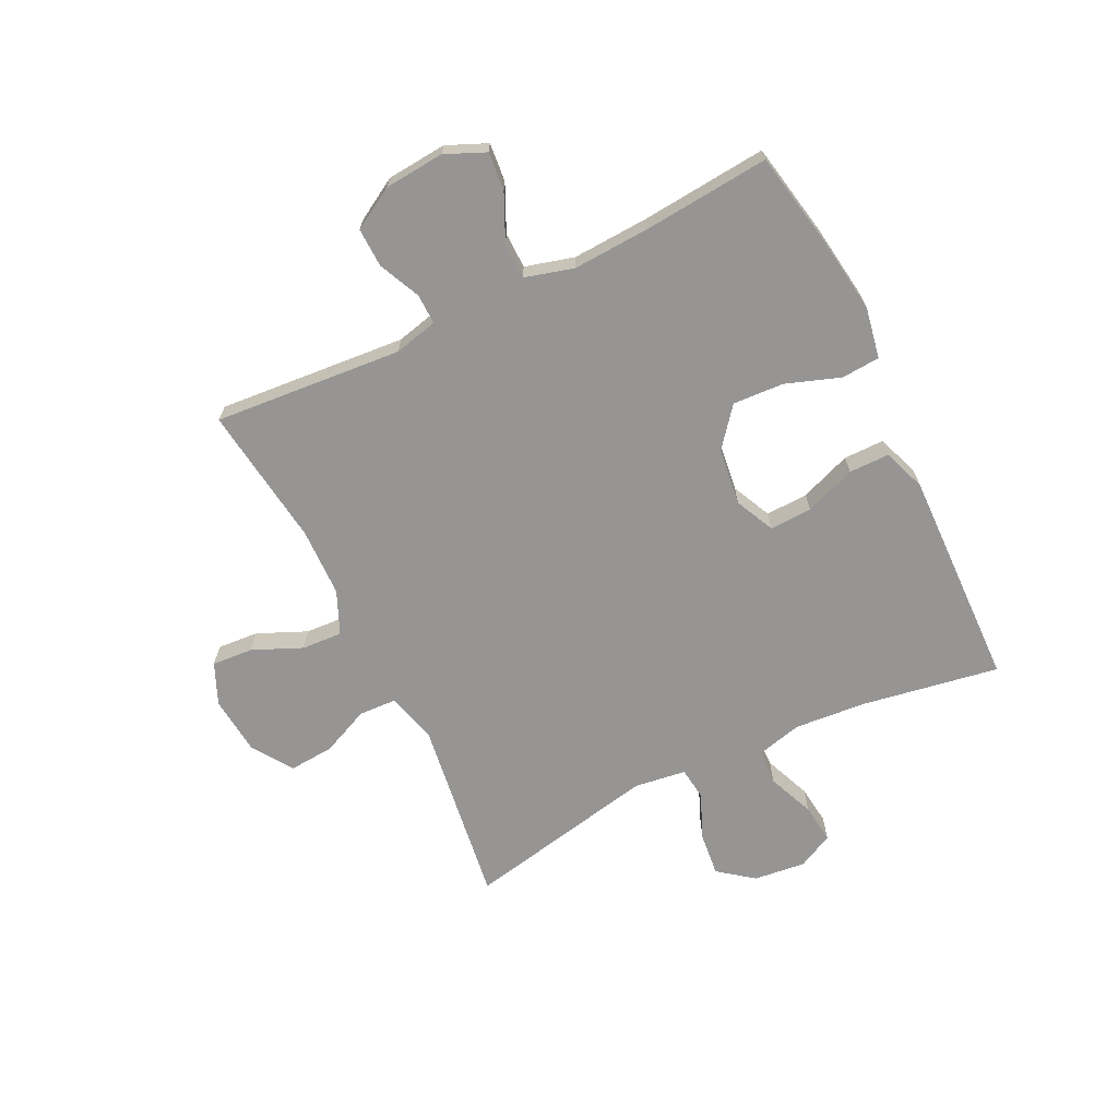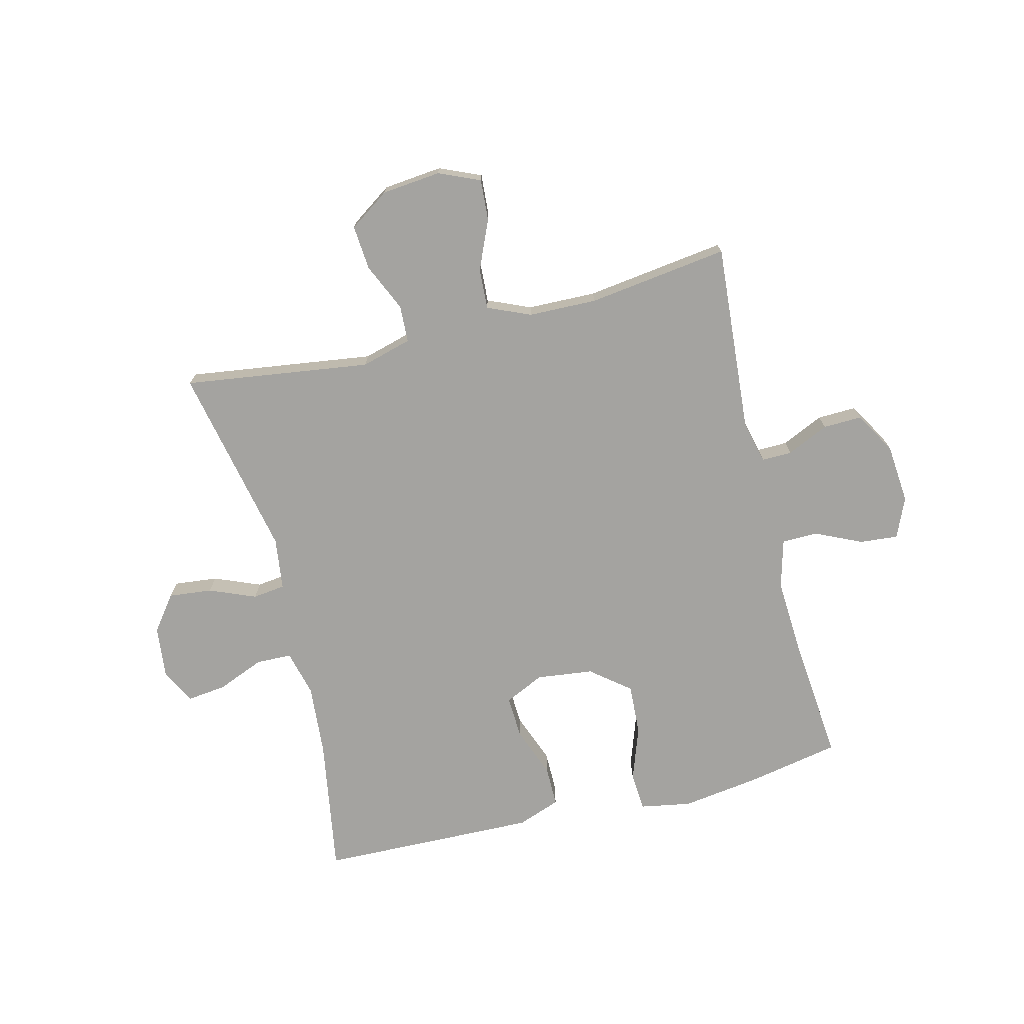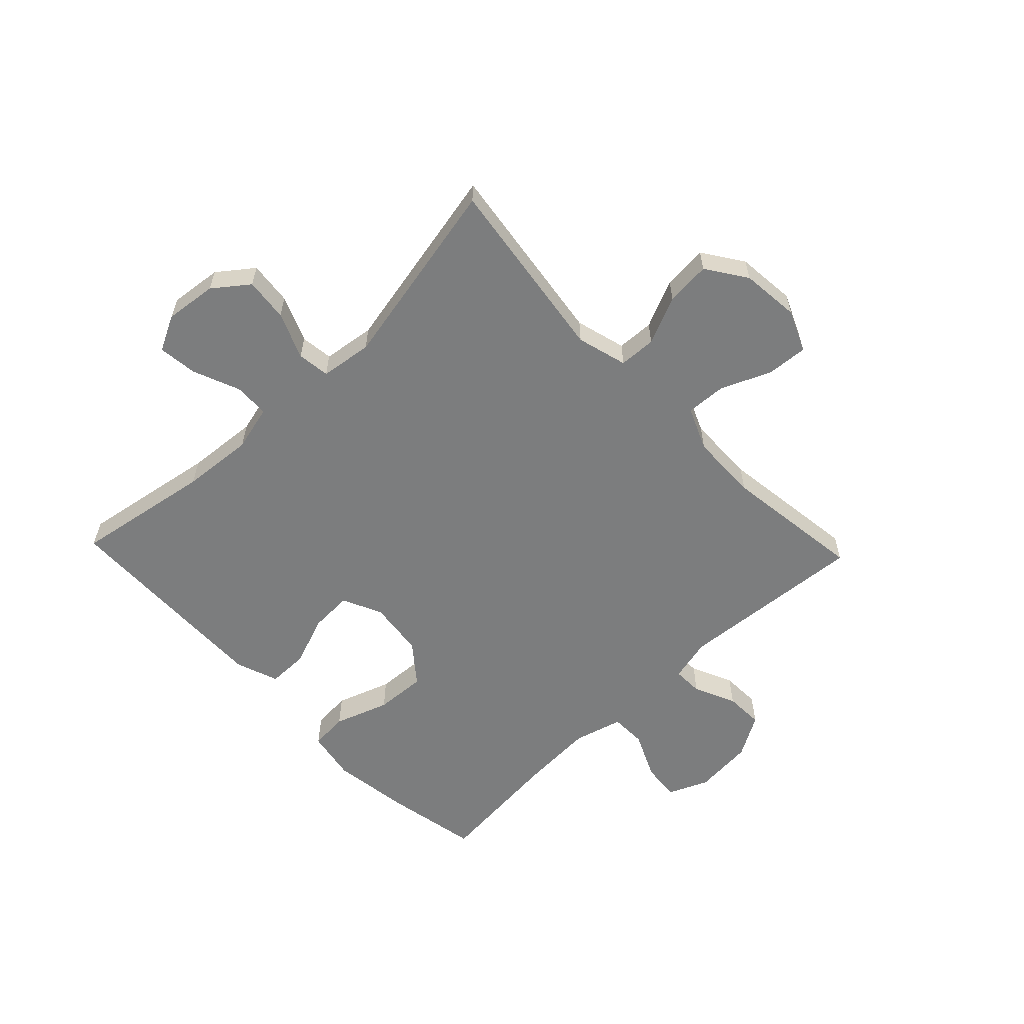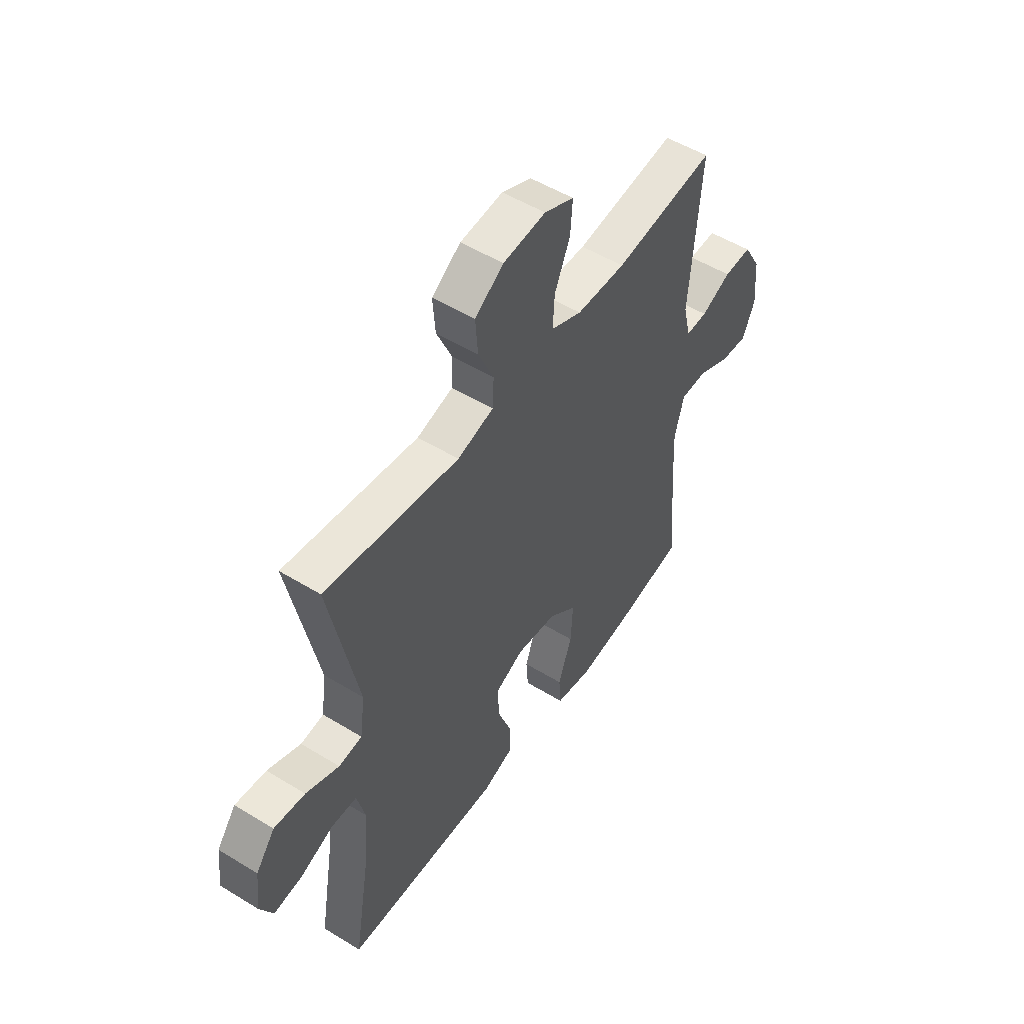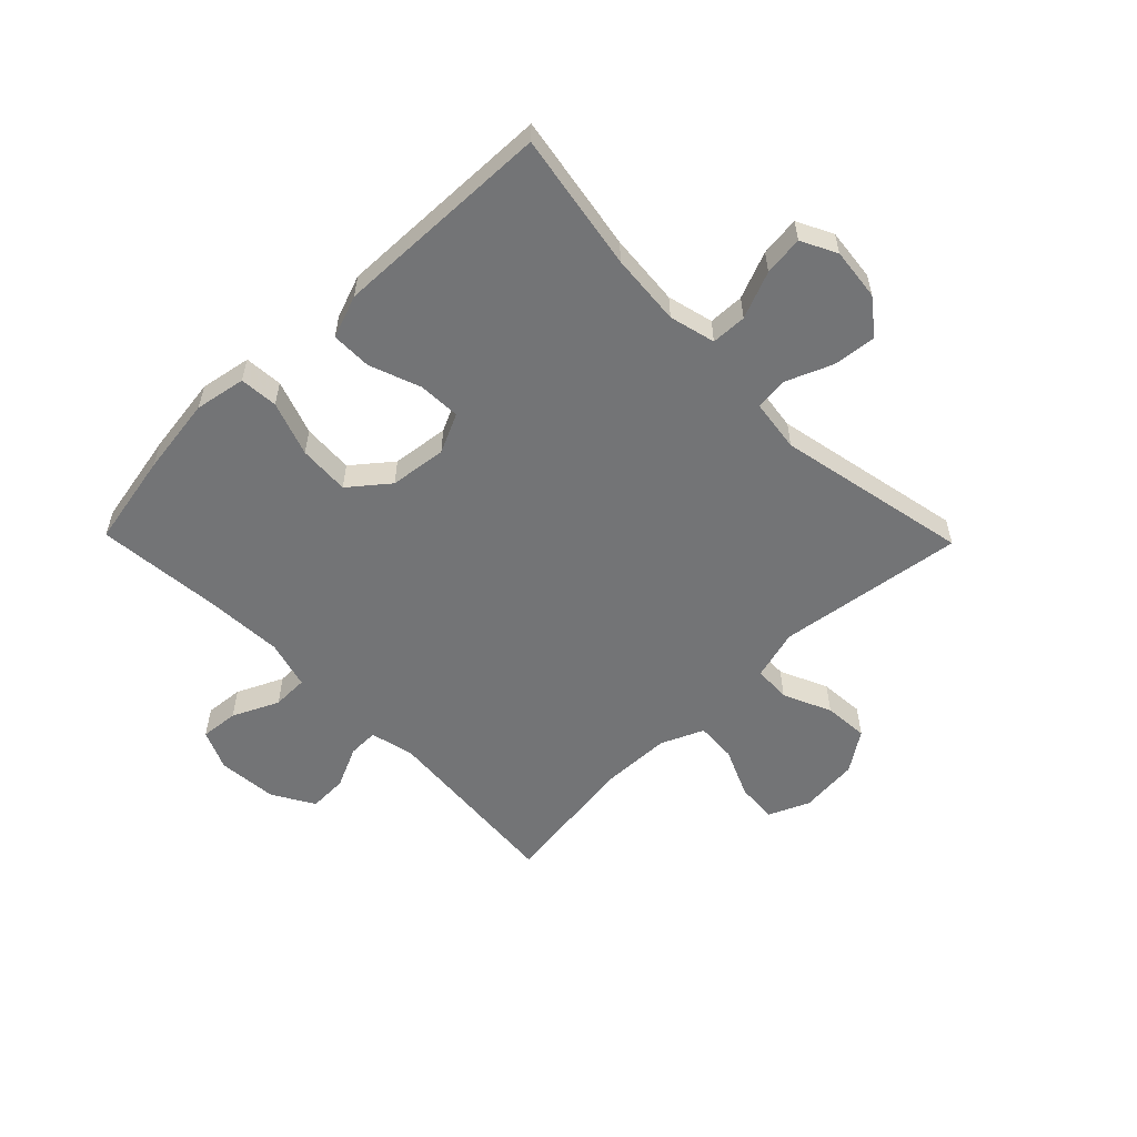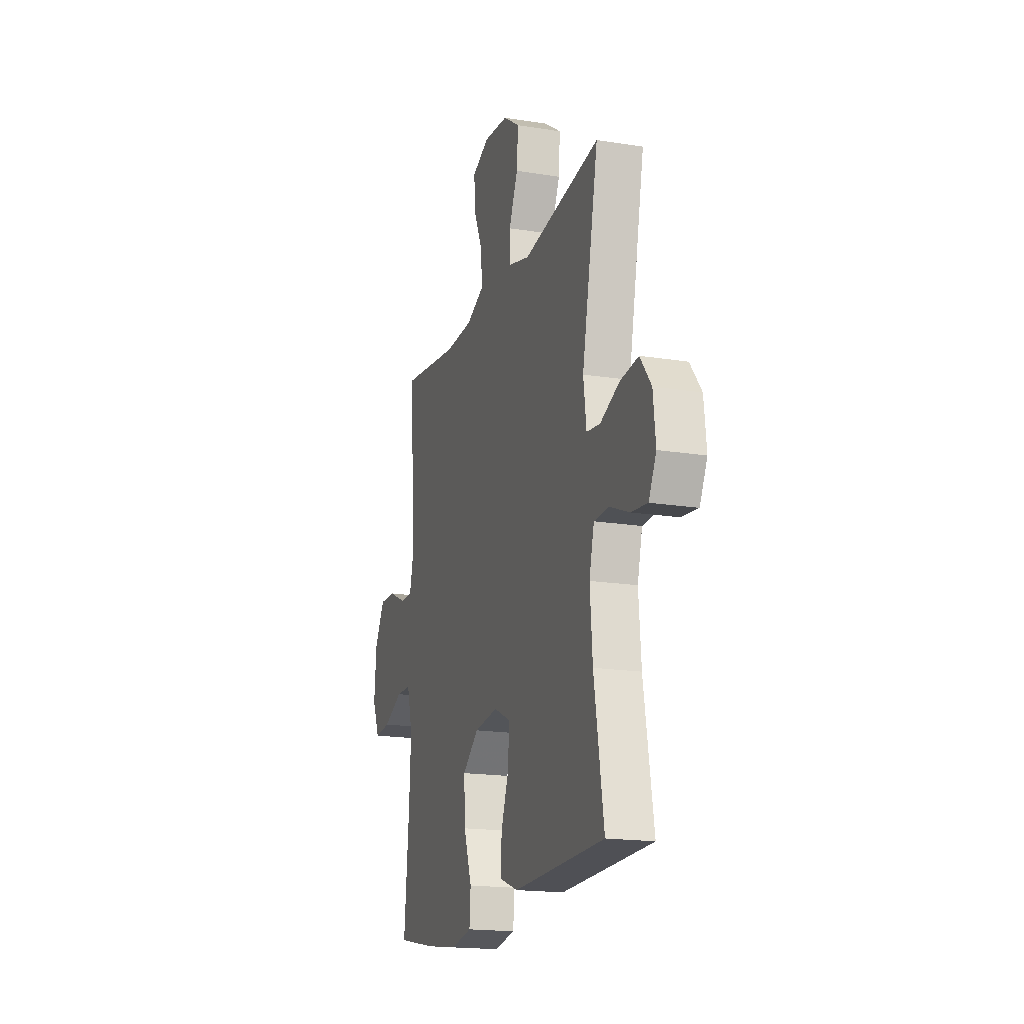
<metadata>
{"format":"obj","ext":"obj","renderer":"f3d","projection":"perspective","resolution":1024,"background":"white","views":[{"elev":-67.6,"azim":116.0,"up":"+Y"},{"elev":-73.0,"azim":14.1,"up":"+Y"},{"elev":-59.0,"azim":-46.3,"up":"+Y"},{"elev":52.1,"azim":-56.5,"up":"+Z"},{"elev":-56.2,"azim":-135.7,"up":"+Y"},{"elev":-17.9,"azim":-107.5,"up":"+Z"}]}
</metadata>
<code>
v 0.5 0.07 0.5
v 0.474 0.07 0.175
v 0.492 0.07 0.1
v 0.544 0.07 0.101
v 0.616 0.07 0.134
v 0.683 0.07 0.136
v 0.725 0.07 0.064
v 0.734 0.07 -0.039
v 0.704 0.07 -0.108
v 0.638 0.07 -0.102
v 0.558 0.07 -0.065
v 0.496 0.07 -0.066
v 0.473 0.07 -0.15
v 0.48 0.07 -0.283
v 0.5 0.07 -0.5
v 0.339 0.07 -0.531
v 0.204 0.07 -0.55
v 0.116 0.07 -0.534
v 0.111 0.07 -0.468
v 0.144 0.07 -0.374
v 0.149 0.07 -0.286
v 0.082 0.07 -0.232
v -0.016 0.07 -0.22
v -0.084 0.07 -0.252
v -0.081 0.07 -0.325
v -0.048 0.07 -0.413
v -0.048 0.07 -0.483
v -0.122 0.07 -0.51
v -0.24 0.07 -0.507
v -0.5 0.07 -0.5
v -0.46 0.07 -0.263
v -0.45 0.07 -0.139
v -0.47 0.07 -0.06
v -0.531 0.07 -0.058
v -0.612 0.07 -0.091
v -0.68 0.07 -0.099
v -0.711 0.07 -0.038
v -0.701 0.07 0.052
v -0.655 0.07 0.112
v -0.58 0.07 0.104
v -0.5 0.07 0.071
v -0.444 0.07 0.078
v -0.432 0.07 0.168
v -0.5 0.07 0.5
v -0.178 0.07 0.455
v -0.091 0.07 0.479
v -0.088 0.07 0.543
v -0.125 0.07 0.626
v -0.131 0.07 0.703
v -0.062 0.07 0.75
v 0.04 0.07 0.76
v 0.111 0.07 0.729
v 0.106 0.07 0.658
v 0.069 0.07 0.573
v 0.065 0.07 0.503
v 0.139 0.07 0.471
v 0.257 0.07 0.468
v 0.5 0 0.5
v 0.474 0 0.175
v 0.492 0 0.1
v 0.544 0 0.101
v 0.616 0 0.134
v 0.683 0 0.136
v 0.725 0 0.064
v 0.734 0 -0.039
v 0.704 0 -0.108
v 0.638 0 -0.102
v 0.558 0 -0.065
v 0.496 0 -0.066
v 0.473 0 -0.15
v 0.48 0 -0.283
v 0.5 0 -0.5
v 0.339 0 -0.531
v 0.204 0 -0.55
v 0.116 0 -0.534
v 0.111 0 -0.468
v 0.144 0 -0.374
v 0.149 0 -0.286
v 0.082 0 -0.232
v -0.016 0 -0.22
v -0.084 0 -0.252
v -0.081 0 -0.325
v -0.048 0 -0.413
v -0.048 0 -0.483
v -0.122 0 -0.51
v -0.24 0 -0.507
v -0.5 0 -0.5
v -0.46 0 -0.263
v -0.45 0 -0.139
v -0.47 0 -0.06
v -0.531 0 -0.058
v -0.612 0 -0.091
v -0.68 0 -0.099
v -0.711 0 -0.038
v -0.701 0 0.052
v -0.655 0 0.112
v -0.58 0 0.104
v -0.5 0 0.071
v -0.444 0 0.078
v -0.432 0 0.168
v -0.5 0 0.5
v -0.178 0 0.455
v -0.091 0 0.479
v -0.088 0 0.543
v -0.125 0 0.626
v -0.131 0 0.703
v -0.062 0 0.75
v 0.04 0 0.76
v 0.111 0 0.729
v 0.106 0 0.658
v 0.069 0 0.573
v 0.065 0 0.503
v 0.139 0 0.471
v 0.257 0 0.468
f 51 52 53 54
f 51 54 55
f 50 51 55
f 47 48 49 50
f 46 47 50 55
f 45 46 55 56
f 43 44 45
f 42 43 45 56
f 38 39 40 41
f 36 37 38 41
f 34 35 36 41
f 33 34 41 42
f 32 33 42 56
f 28 29 30 31
f 25 26 27 28
f 24 25 28 31
f 23 24 31 32
f 17 18 19 20
f 17 20 21
f 14 15 16 17
f 13 14 17 21
f 12 13 21 22
f 8 9 10 11
f 8 11 12
f 7 8 12
f 4 5 6 7
f 3 4 7 12
f 2 3 12 22
f 57 1 2 22
f 32 56 57
f 22 23 32 57
f 111 110 109 108
f 112 111 108
f 112 108 107
f 107 106 105 104
f 112 107 104 103
f 113 112 103 102
f 102 101 100
f 113 102 100 99
f 98 97 96 95
f 98 95 94 93
f 98 93 92 91
f 99 98 91 90
f 113 99 90 89
f 88 87 86 85
f 85 84 83 82
f 88 85 82 81
f 89 88 81 80
f 77 76 75 74
f 78 77 74
f 74 73 72 71
f 78 74 71 70
f 79 78 70 69
f 68 67 66 65
f 69 68 65
f 69 65 64
f 64 63 62 61
f 69 64 61 60
f 79 69 60 59
f 79 59 58 114
f 114 113 89
f 114 89 80 79
f 1 58 59 2
f 2 59 60 3
f 3 60 61 4
f 4 61 62 5
f 5 62 63 6
f 6 63 64 7
f 7 64 65 8
f 8 65 66 9
f 9 66 67 10
f 10 67 68 11
f 11 68 69 12
f 12 69 70 13
f 13 70 71 14
f 14 71 72 15
f 15 72 73 16
f 16 73 74 17
f 17 74 75 18
f 18 75 76 19
f 19 76 77 20
f 20 77 78 21
f 21 78 79 22
f 22 79 80 23
f 23 80 81 24
f 24 81 82 25
f 25 82 83 26
f 26 83 84 27
f 27 84 85 28
f 28 85 86 29
f 29 86 87 30
f 30 87 88 31
f 31 88 89 32
f 32 89 90 33
f 33 90 91 34
f 34 91 92 35
f 35 92 93 36
f 36 93 94 37
f 37 94 95 38
f 38 95 96 39
f 39 96 97 40
f 40 97 98 41
f 41 98 99 42
f 42 99 100 43
f 43 100 101 44
f 44 101 102 45
f 45 102 103 46
f 46 103 104 47
f 47 104 105 48
f 48 105 106 49
f 49 106 107 50
f 50 107 108 51
f 51 108 109 52
f 52 109 110 53
f 53 110 111 54
f 54 111 112 55
f 55 112 113 56
f 56 113 114 57
f 57 114 58 1

</code>
